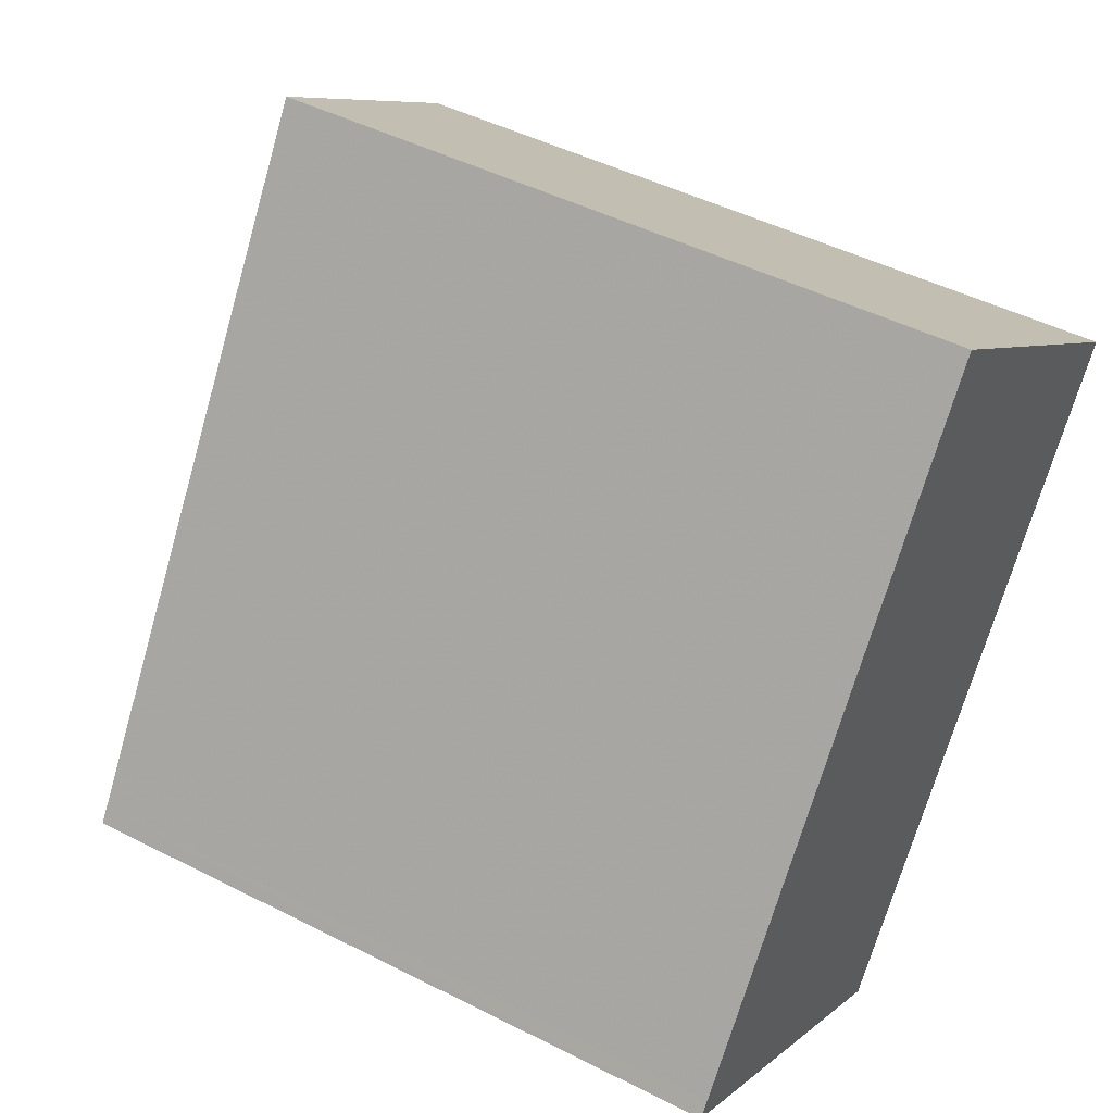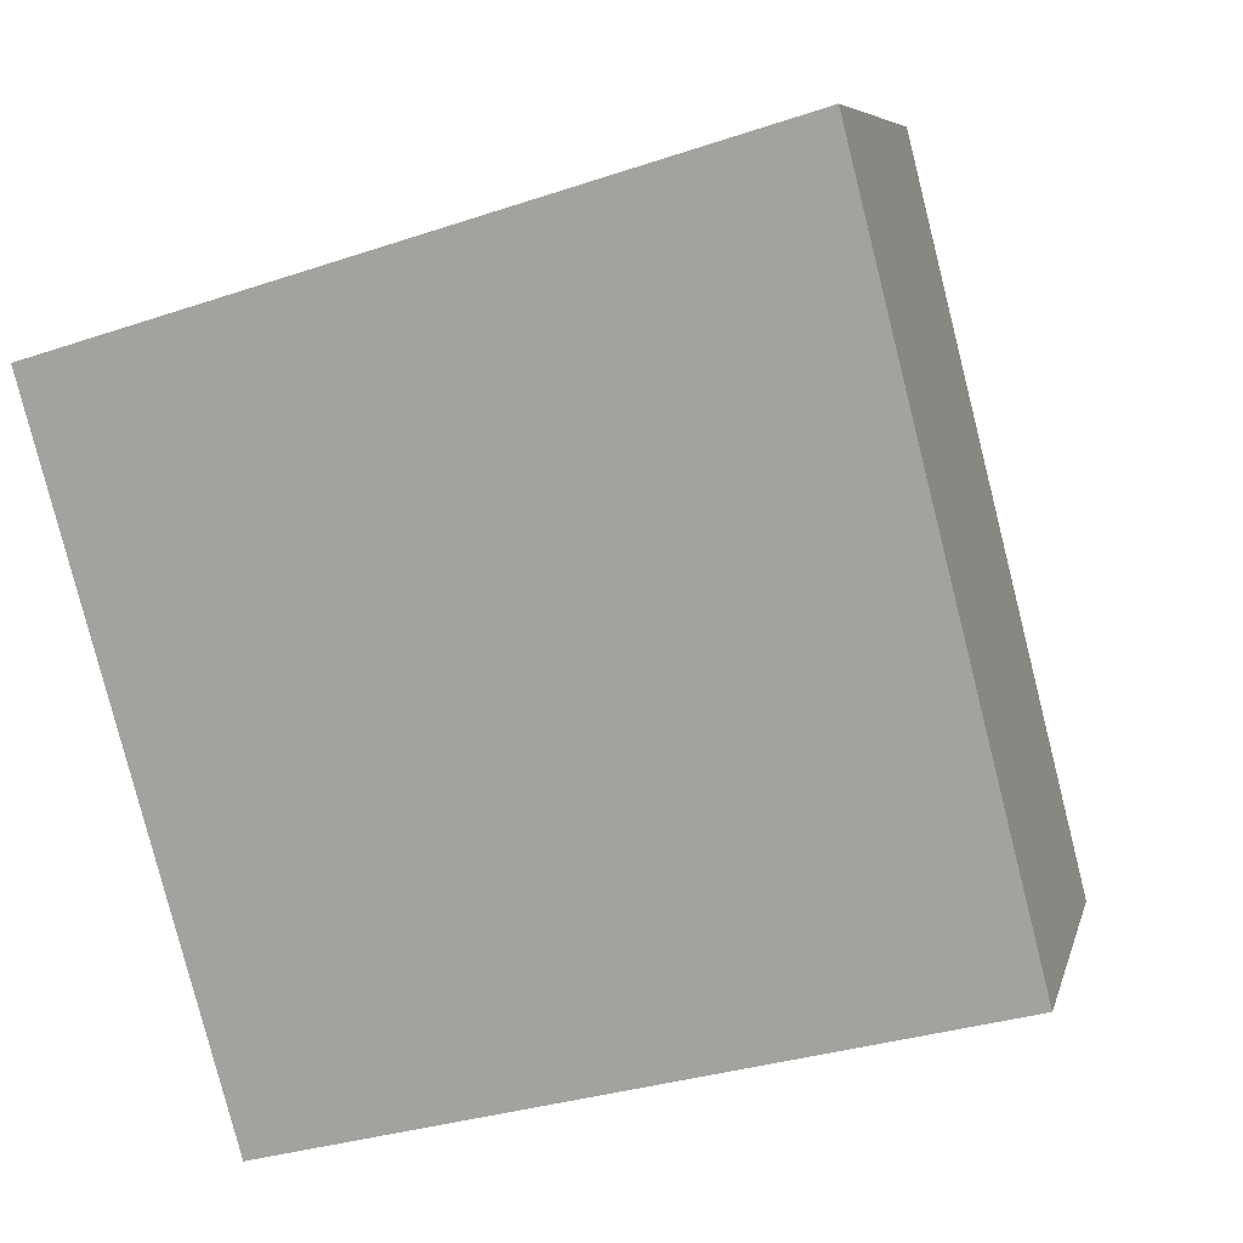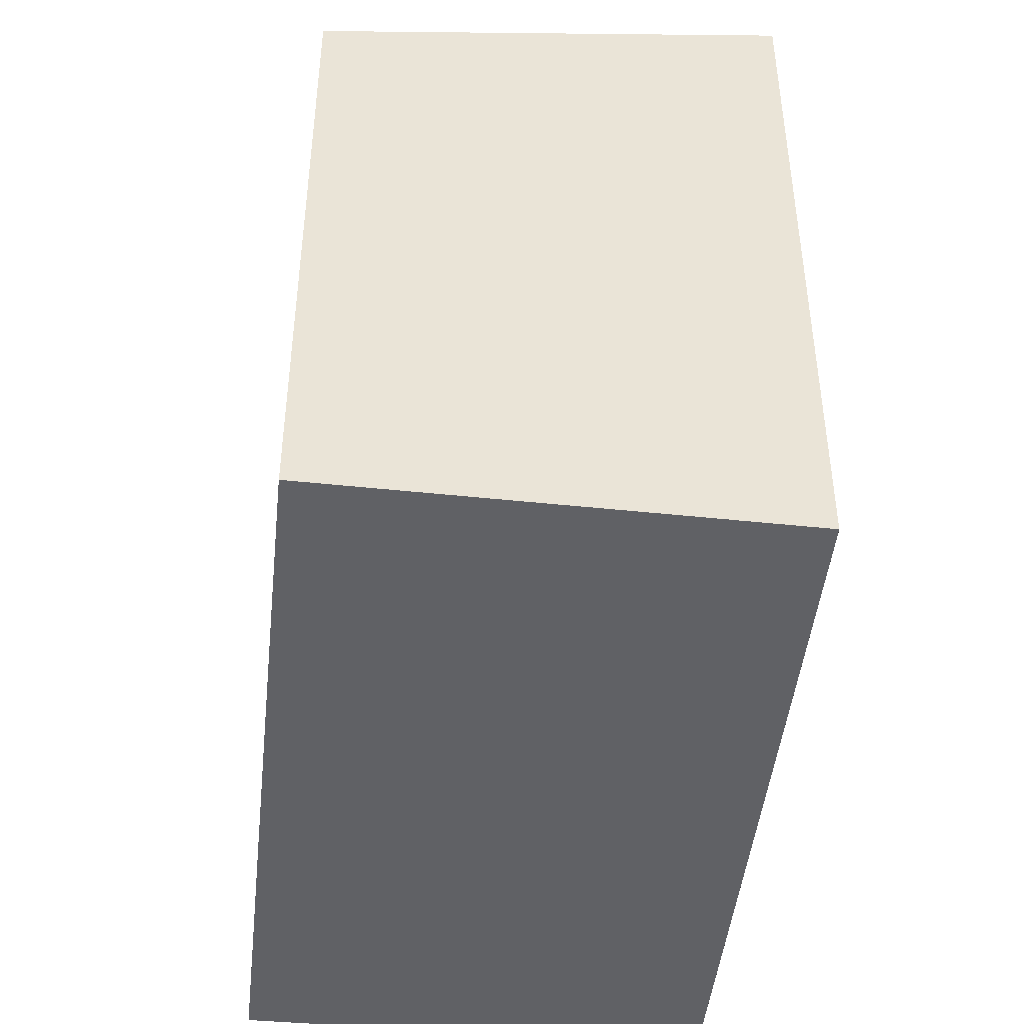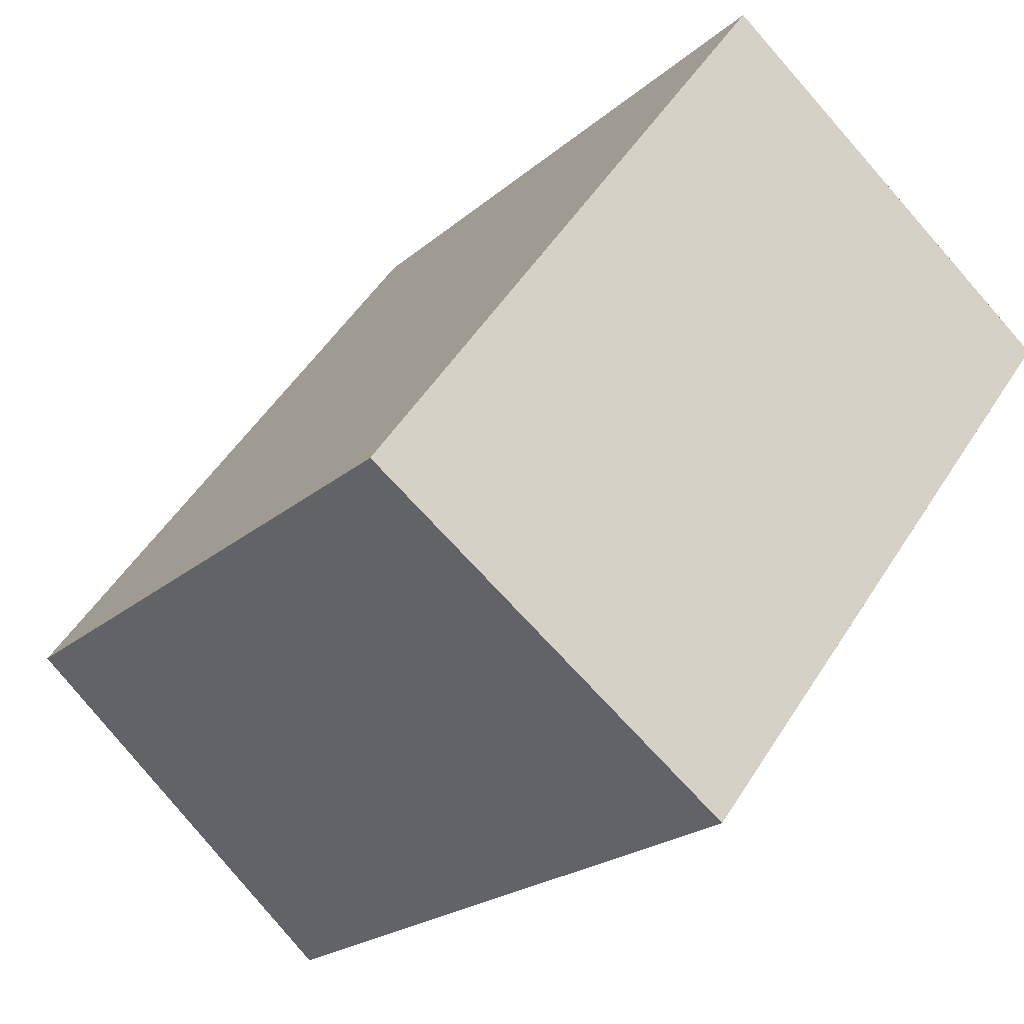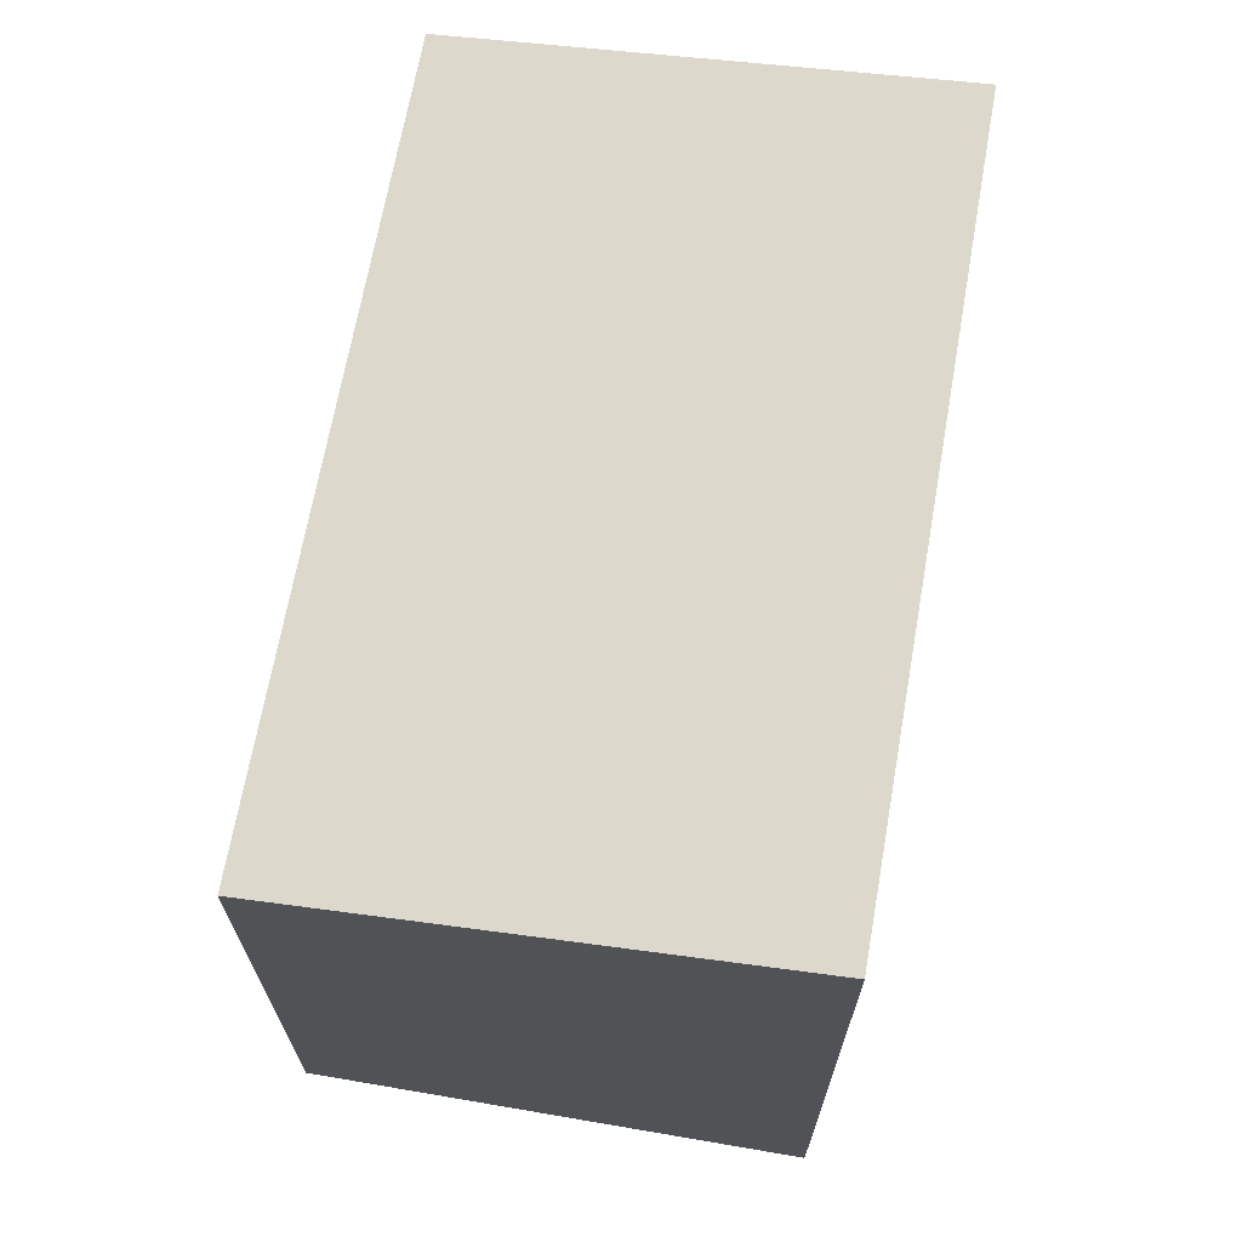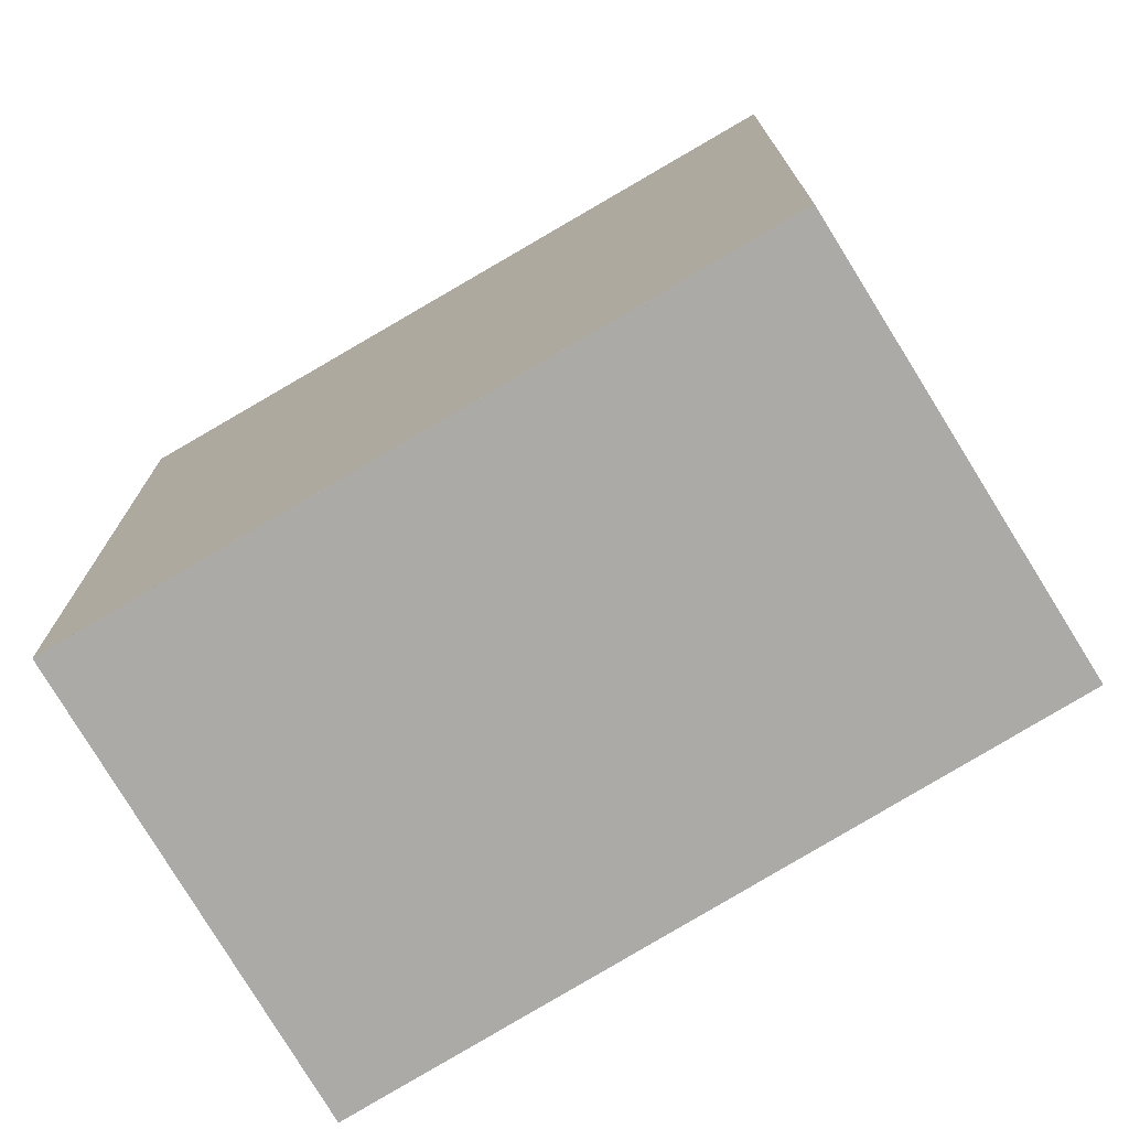
<metadata>
{"format":"obj","ext":"obj","renderer":"f3d","projection":"perspective","resolution":1024,"background":"white","views":[{"elev":46.5,"azim":120.2,"up":"+Y"},{"elev":-30.3,"azim":-63.6,"up":"+Y"},{"elev":-47.8,"azim":-149.7,"up":"+Z"},{"elev":-21.3,"azim":146.2,"up":"+Y"},{"elev":71.3,"azim":-133.2,"up":"+Z"},{"elev":-75.9,"azim":-22.4,"up":"+Z"}]}
</metadata>
<code>
v -801.5 -1635 2.79
v -803.2 -1632 2.886
v -801.8 -1631 2.586
v -800.1 -1634 2.497
v -801.7 -1631 2.584
v -803.2 -1632 2.886
v -803.1 -1632 2.88
v -802 -1634 2.82
v -803.1 -1632 2.88
v -800.2 -1634 2.499
v -801.6 -1635 2.792
v -800.2 -1634 2.499
v -800.2 -1634 2.502
v -801.8 -1631 2.595
v -801.8 -1631 2.596
v -801.6 -1635 2.792
v -801.5 -1635 2.79
v -801.5 -1635 4.441e-16
v -801.6 -1635 0
v -803.1 -1632 2.88
v -803.2 -1632 2.886
v -803.2 -1632 0
v -803.1 -1632 0
v -801.7 -1631 2.584
v -801.8 -1631 2.586
v -801.8 -1631 0
v -801.7 -1631 0
v -800.2 -1634 2.499
v -800.1 -1634 2.497
v -800.1 -1634 0
v -800.2 -1634 0
v -800.2 -1634 2.499
v -801.7 -1631 2.584
v -801.7 -1631 0
v -800.2 -1634 0
v -803.2 -1632 2.886
v -803.2 -1632 2.886
v -803.2 -1632 0
v -803.2 -1632 0
v -803.2 -1632 2.886
v -802 -1634 2.82
v -802 -1634 0
v -803.2 -1632 0
v -801.8 -1631 2.596
v -803.1 -1632 2.88
v -803.1 -1632 0
v -801.8 -1631 0
v -800.1 -1634 2.497
v -800.2 -1634 2.499
v -800.2 -1634 0
v -800.1 -1634 0
v -802 -1634 2.82
v -801.6 -1635 2.792
v -801.6 -1635 0
v -802 -1634 0
v -801.5 -1635 2.79
v -800.2 -1634 2.499
v -800.2 -1634 0
v -801.5 -1635 4.441e-16
v -801.8 -1631 2.586
v -801.8 -1631 2.596
v -801.8 -1631 0
v -801.8 -1631 0
v -801.5 -1635 0
v -803.2 -1632 0
v -801.8 -1631 0
v -800.1 -1634 0
f 7 6 2 9
f 8 6 7
f 14 5 10 13
f 15 3 5 14
f 13 10 4 12
f 12 1 11 13
f 13 11 8 7 14
f 14 7 9 15
f 17 18 19 16
f 21 22 23 20
f 25 26 27 24
f 29 30 31 28
f 33 34 35 32
f 37 38 39 36
f 41 42 43 40
f 45 46 47 44
f 49 50 51 48
f 53 54 55 52
f 57 58 59 56
f 61 62 63 60
f 65 66 67 64

</code>
